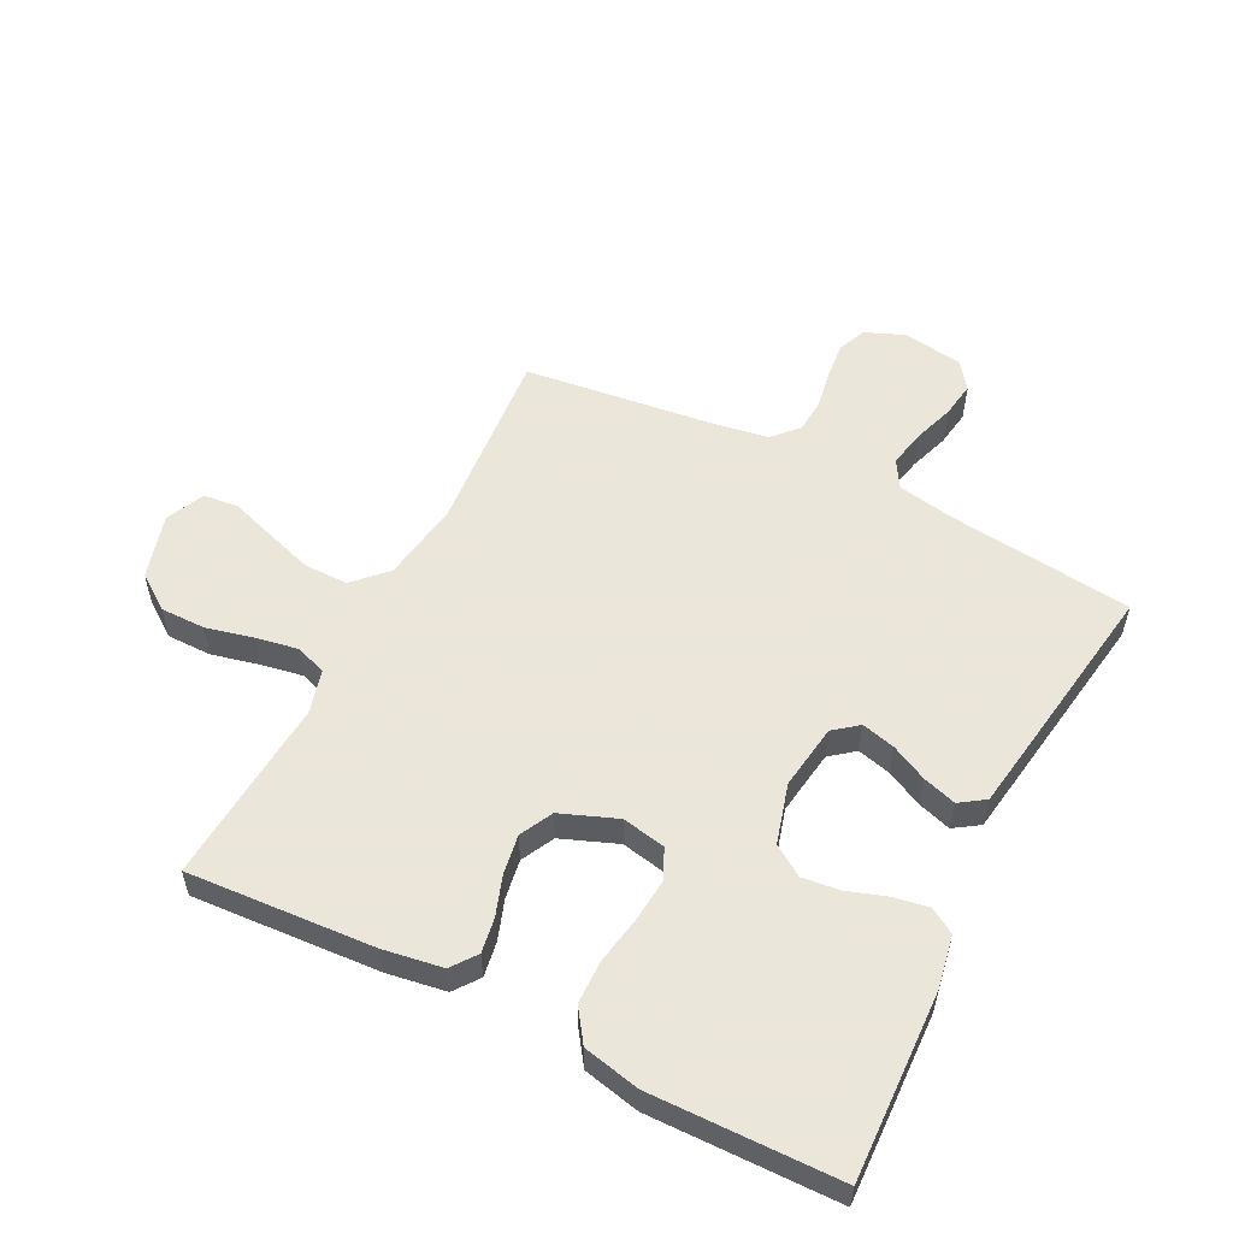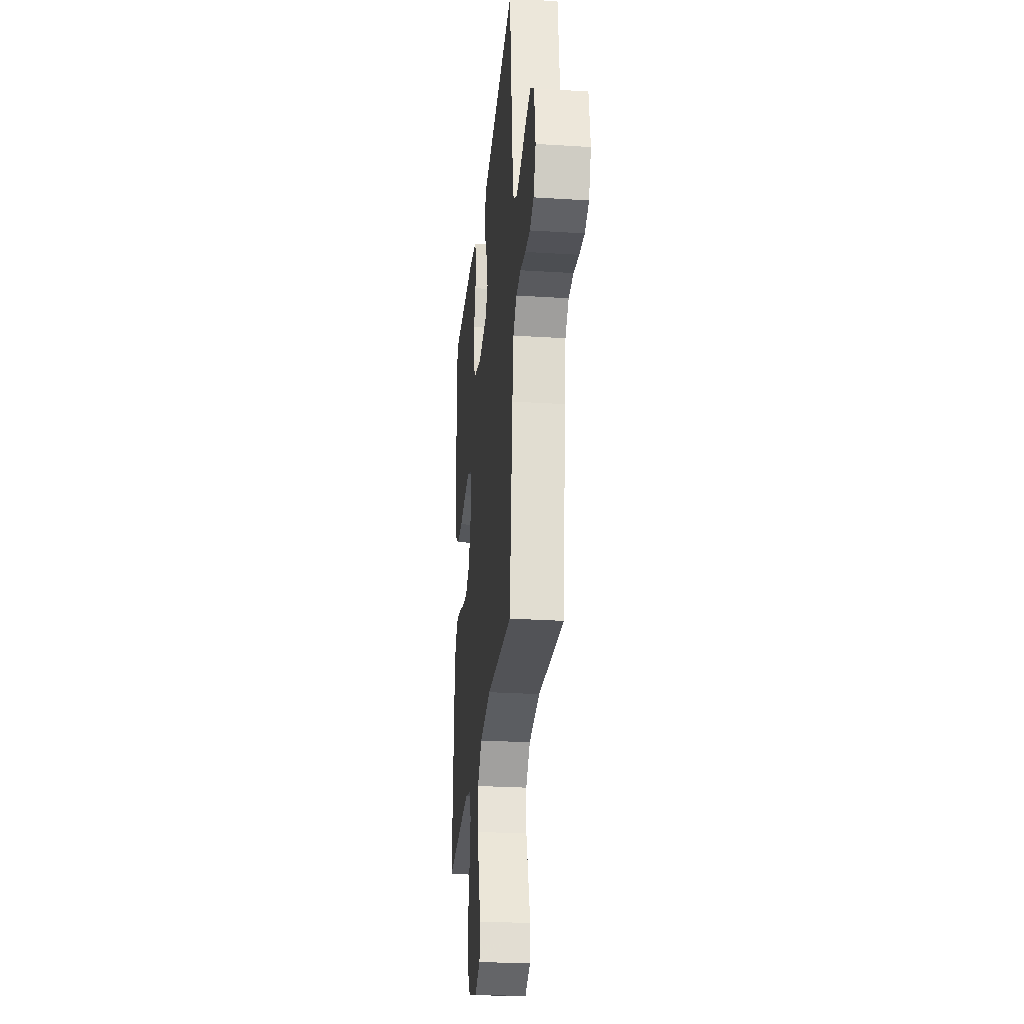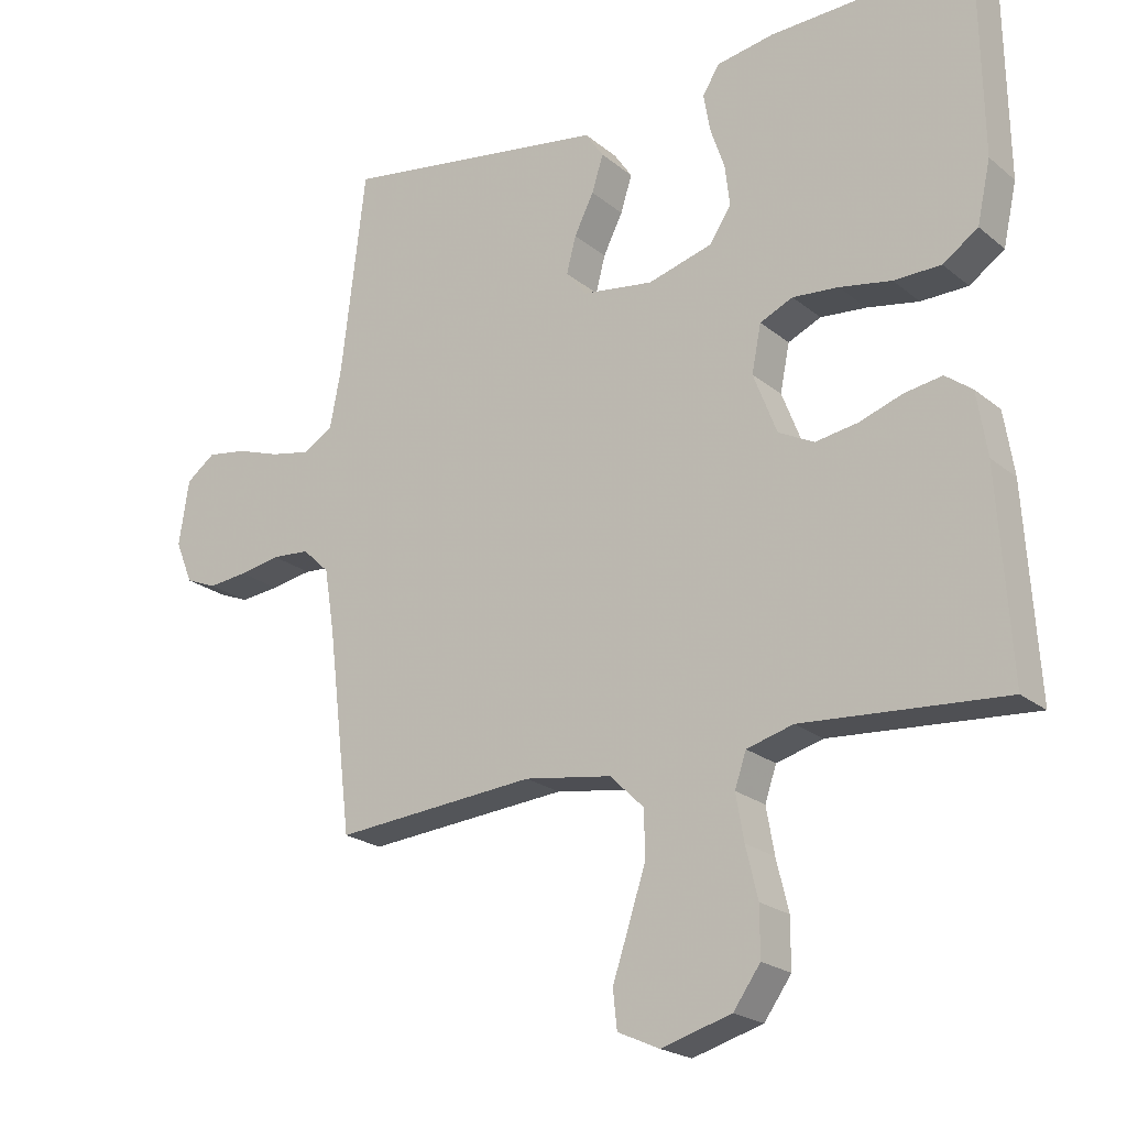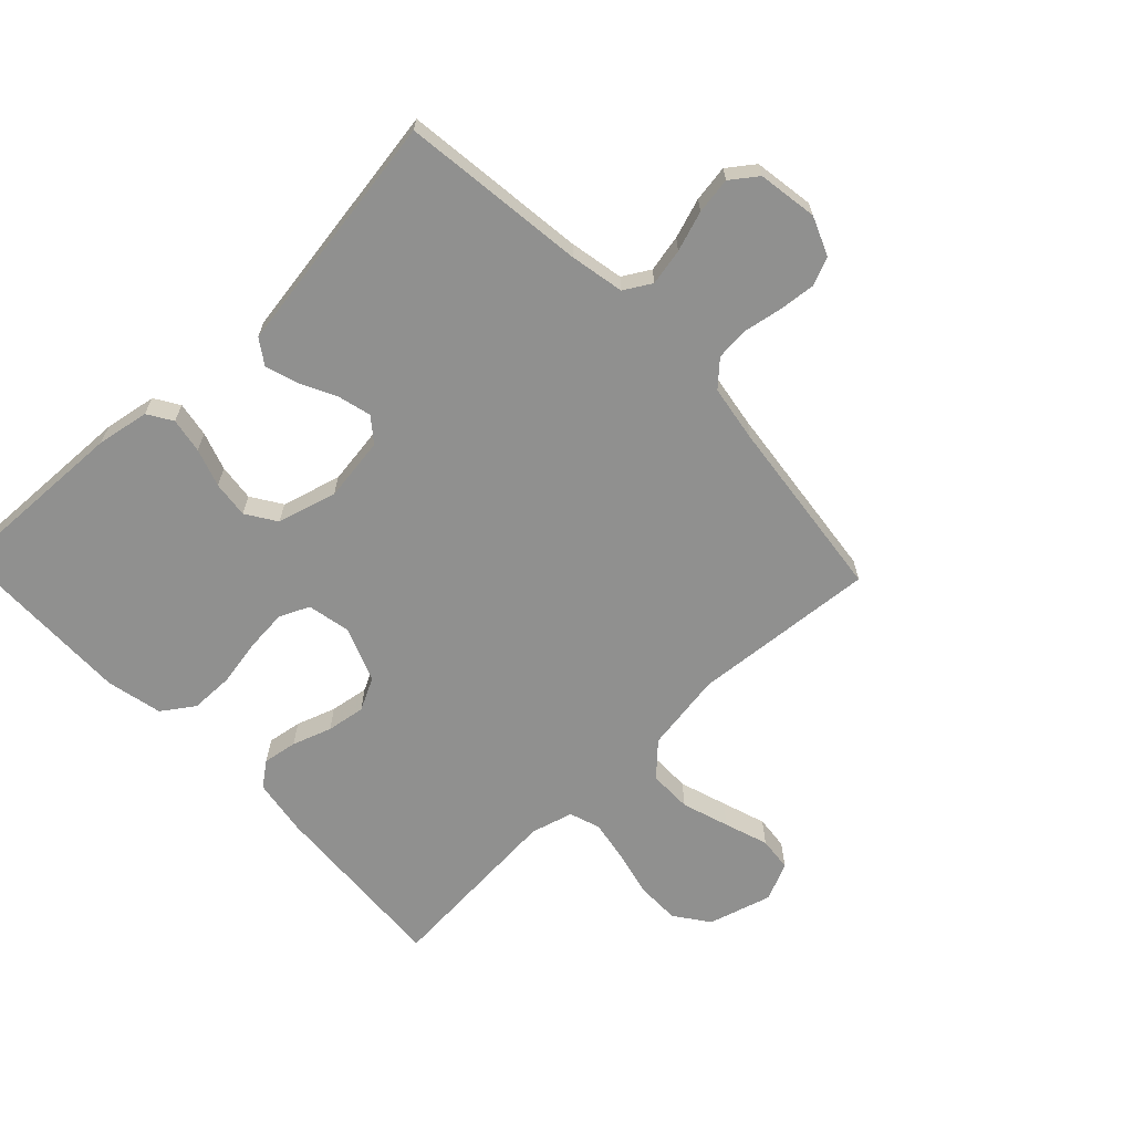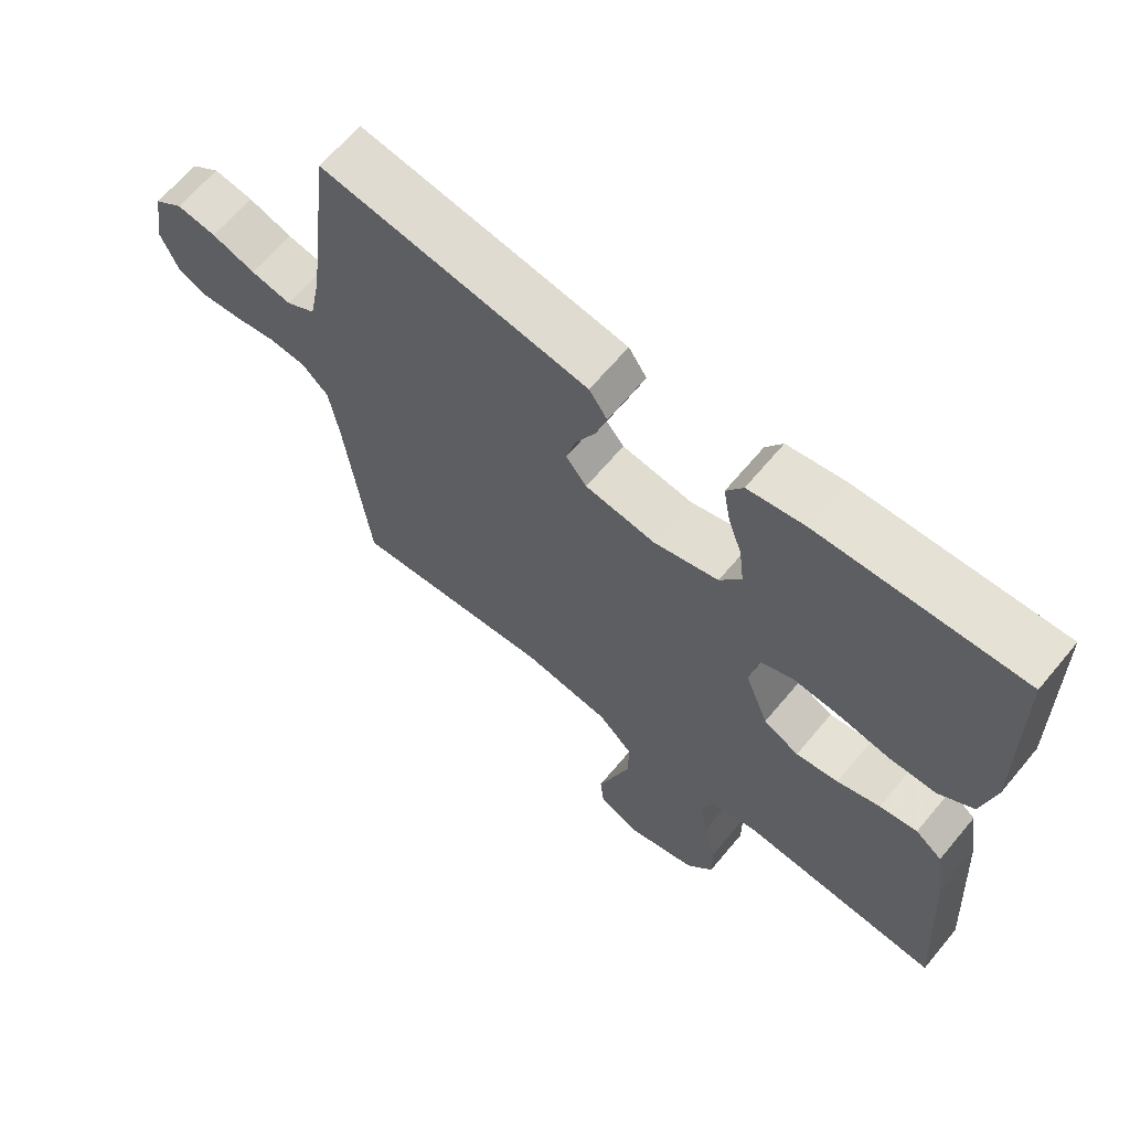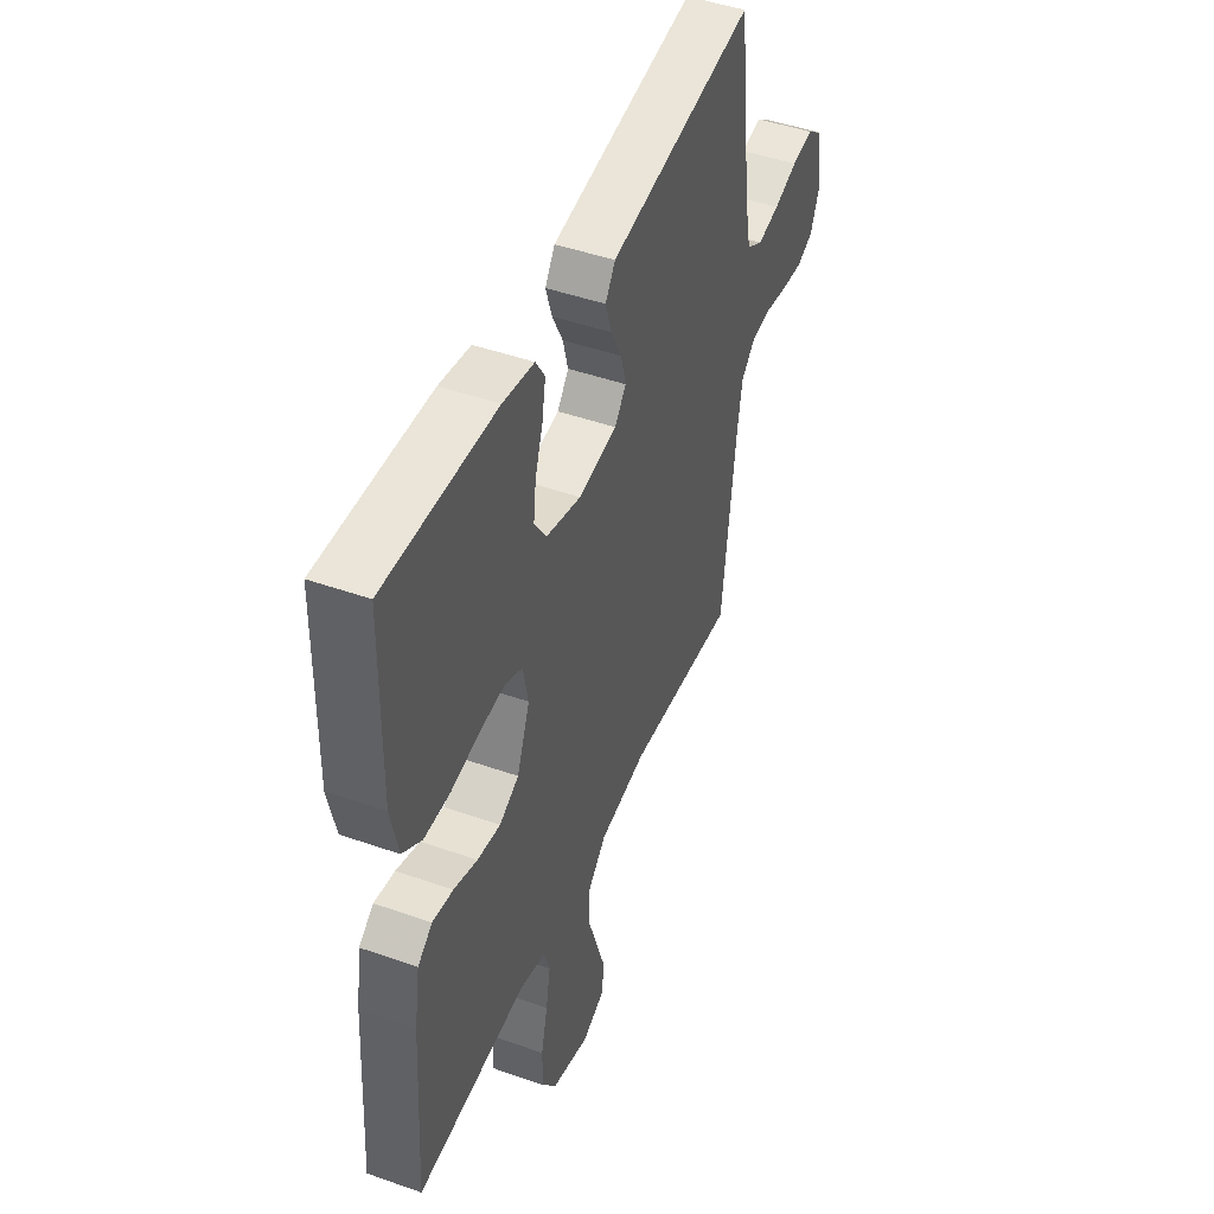
<metadata>
{"format":"obj","ext":"obj","renderer":"f3d","projection":"perspective","resolution":1024,"background":"white","views":[{"elev":55.0,"azim":-63.1,"up":"+Y"},{"elev":-27.2,"azim":84.5,"up":"+Z"},{"elev":-21.6,"azim":-144.4,"up":"+Z"},{"elev":-65.5,"azim":43.6,"up":"+Y"},{"elev":65.2,"azim":-140.2,"up":"+Z"},{"elev":46.4,"azim":-68.1,"up":"+Z"}]}
</metadata>
<code>
v 0.5 0.07 0.5
v 0.536 0.07 0.2
v 0.553 0.07 0.112
v 0.597 0.07 0.086
v 0.657 0.07 0.098
v 0.722 0.07 0.12
v 0.781 0.07 0.129
v 0.824 0.07 0.097
v 0.839 0.07 0
v 0.813 0.07 -0.063
v 0.767 0.07 -0.082
v 0.708 0.07 -0.076
v 0.647 0.07 -0.065
v 0.591 0.07 -0.069
v 0.551 0.07 -0.107
v 0.536 0.07 -0.2
v 0.5 0.07 -0.5
v 0.2 0.07 -0.475
v 0.07 0.07 -0.495
v 0.019 0.07 -0.545
v 0.019 0.07 -0.615
v 0.044 0.07 -0.692
v 0.068 0.07 -0.764
v 0.062 0.07 -0.82
v 0 0.07 -0.848
v -0.104 0.07 -0.818
v -0.144 0.07 -0.762
v -0.144 0.07 -0.69
v -0.126 0.07 -0.615
v -0.114 0.07 -0.547
v -0.131 0.07 -0.497
v -0.2 0.07 -0.478
v -0.5 0.07 -0.5
v -0.481 0.07 -0.2
v -0.466 0.07 -0.106
v -0.426 0.07 -0.076
v -0.37 0.07 -0.085
v -0.306 0.07 -0.107
v -0.243 0.07 -0.117
v -0.19 0.07 -0.09
v -0.155 0.07 0
v -0.169 0.07 0.07
v -0.218 0.07 0.092
v -0.286 0.07 0.086
v -0.363 0.07 0.072
v -0.433 0.07 0.073
v -0.485 0.07 0.109
v -0.505 0.07 0.2
v -0.5 0.07 0.5
v -0.2 0.07 0.489
v -0.115 0.07 0.474
v -0.09 0.07 0.434
v -0.1 0.07 0.377
v -0.121 0.07 0.315
v -0.128 0.07 0.255
v -0.096 0.07 0.206
v 0 0.07 0.179
v 0.105 0.07 0.194
v 0.136 0.07 0.233
v 0.122 0.07 0.287
v 0.093 0.07 0.345
v 0.076 0.07 0.399
v 0.103 0.07 0.439
v 0.2 0.07 0.454
v 0.5 0 0.5
v 0.536 0 0.2
v 0.553 0 0.112
v 0.597 0 0.086
v 0.657 0 0.098
v 0.722 0 0.12
v 0.781 0 0.129
v 0.824 0 0.097
v 0.839 0 0
v 0.813 0 -0.063
v 0.767 0 -0.082
v 0.708 0 -0.076
v 0.647 0 -0.065
v 0.591 0 -0.069
v 0.551 0 -0.107
v 0.536 0 -0.2
v 0.5 0 -0.5
v 0.2 0 -0.475
v 0.07 0 -0.495
v 0.019 0 -0.545
v 0.019 0 -0.615
v 0.044 0 -0.692
v 0.068 0 -0.764
v 0.062 0 -0.82
v 0 0 -0.848
v -0.104 0 -0.818
v -0.144 0 -0.762
v -0.144 0 -0.69
v -0.126 0 -0.615
v -0.114 0 -0.547
v -0.131 0 -0.497
v -0.2 0 -0.478
v -0.5 0 -0.5
v -0.481 0 -0.2
v -0.466 0 -0.106
v -0.426 0 -0.076
v -0.37 0 -0.085
v -0.306 0 -0.107
v -0.243 0 -0.117
v -0.19 0 -0.09
v -0.155 0 0
v -0.169 0 0.07
v -0.218 0 0.092
v -0.286 0 0.086
v -0.363 0 0.072
v -0.433 0 0.073
v -0.485 0 0.109
v -0.505 0 0.2
v -0.5 0 0.5
v -0.2 0 0.489
v -0.115 0 0.474
v -0.09 0 0.434
v -0.1 0 0.377
v -0.121 0 0.315
v -0.128 0 0.255
v -0.096 0 0.206
v 0 0 0.179
v 0.105 0 0.194
v 0.136 0 0.233
v 0.122 0 0.287
v 0.093 0 0.345
v 0.076 0 0.399
v 0.103 0 0.439
v 0.2 0 0.454
f 64 1 2
f 63 64 2
f 62 63 2
f 61 62 2
f 60 61 2
f 59 60 2 3
f 58 59 3 4
f 57 58 4
f 52 53 54
f 51 52 54
f 50 51 54
f 49 50 54
f 48 49 54
f 47 48 54
f 46 47 54
f 45 46 54
f 44 45 54
f 43 44 54 55
f 42 43 55 56
f 36 37 38
f 35 36 38
f 34 35 38
f 33 34 38
f 32 33 38
f 31 32 38 39
f 30 31 39 40
f 27 28 29
f 26 27 29
f 25 26 29
f 24 25 29
f 23 24 29
f 22 23 29
f 21 22 29 30
f 30 40 41
f 21 30 41
f 20 21 41
f 16 17 18
f 15 16 18 19
f 14 15 19
f 11 12 13
f 10 11 13
f 9 10 13
f 8 9 13
f 7 8 13
f 6 7 13
f 5 6 13
f 4 5 13 14
f 57 4 14 19
f 42 56 57
f 41 42 57
f 20 41 57
f 19 20 57
f 66 65 128
f 66 128 127
f 66 127 126
f 66 126 125
f 66 125 124
f 67 66 124 123
f 68 67 123 122
f 68 122 121
f 118 117 116
f 118 116 115
f 118 115 114
f 118 114 113
f 118 113 112
f 118 112 111
f 118 111 110
f 118 110 109
f 118 109 108
f 119 118 108 107
f 120 119 107 106
f 102 101 100
f 102 100 99
f 102 99 98
f 102 98 97
f 102 97 96
f 103 102 96 95
f 104 103 95 94
f 93 92 91
f 93 91 90
f 93 90 89
f 93 89 88
f 93 88 87
f 93 87 86
f 94 93 86 85
f 105 104 94
f 105 94 85
f 105 85 84
f 82 81 80
f 83 82 80 79
f 83 79 78
f 77 76 75
f 77 75 74
f 77 74 73
f 77 73 72
f 77 72 71
f 77 71 70
f 77 70 69
f 78 77 69 68
f 83 78 68 121
f 121 120 106
f 121 106 105
f 121 105 84
f 121 84 83
f 1 65 66 2
f 2 66 67 3
f 3 67 68 4
f 4 68 69 5
f 5 69 70 6
f 6 70 71 7
f 7 71 72 8
f 8 72 73 9
f 9 73 74 10
f 10 74 75 11
f 11 75 76 12
f 12 76 77 13
f 13 77 78 14
f 14 78 79 15
f 15 79 80 16
f 16 80 81 17
f 17 81 82 18
f 18 82 83 19
f 19 83 84 20
f 20 84 85 21
f 21 85 86 22
f 22 86 87 23
f 23 87 88 24
f 24 88 89 25
f 25 89 90 26
f 26 90 91 27
f 27 91 92 28
f 28 92 93 29
f 29 93 94 30
f 30 94 95 31
f 31 95 96 32
f 32 96 97 33
f 33 97 98 34
f 34 98 99 35
f 35 99 100 36
f 36 100 101 37
f 37 101 102 38
f 38 102 103 39
f 39 103 104 40
f 40 104 105 41
f 41 105 106 42
f 42 106 107 43
f 43 107 108 44
f 44 108 109 45
f 45 109 110 46
f 46 110 111 47
f 47 111 112 48
f 48 112 113 49
f 49 113 114 50
f 50 114 115 51
f 51 115 116 52
f 52 116 117 53
f 53 117 118 54
f 54 118 119 55
f 55 119 120 56
f 56 120 121 57
f 57 121 122 58
f 58 122 123 59
f 59 123 124 60
f 60 124 125 61
f 61 125 126 62
f 62 126 127 63
f 63 127 128 64
f 64 128 65 1

</code>
